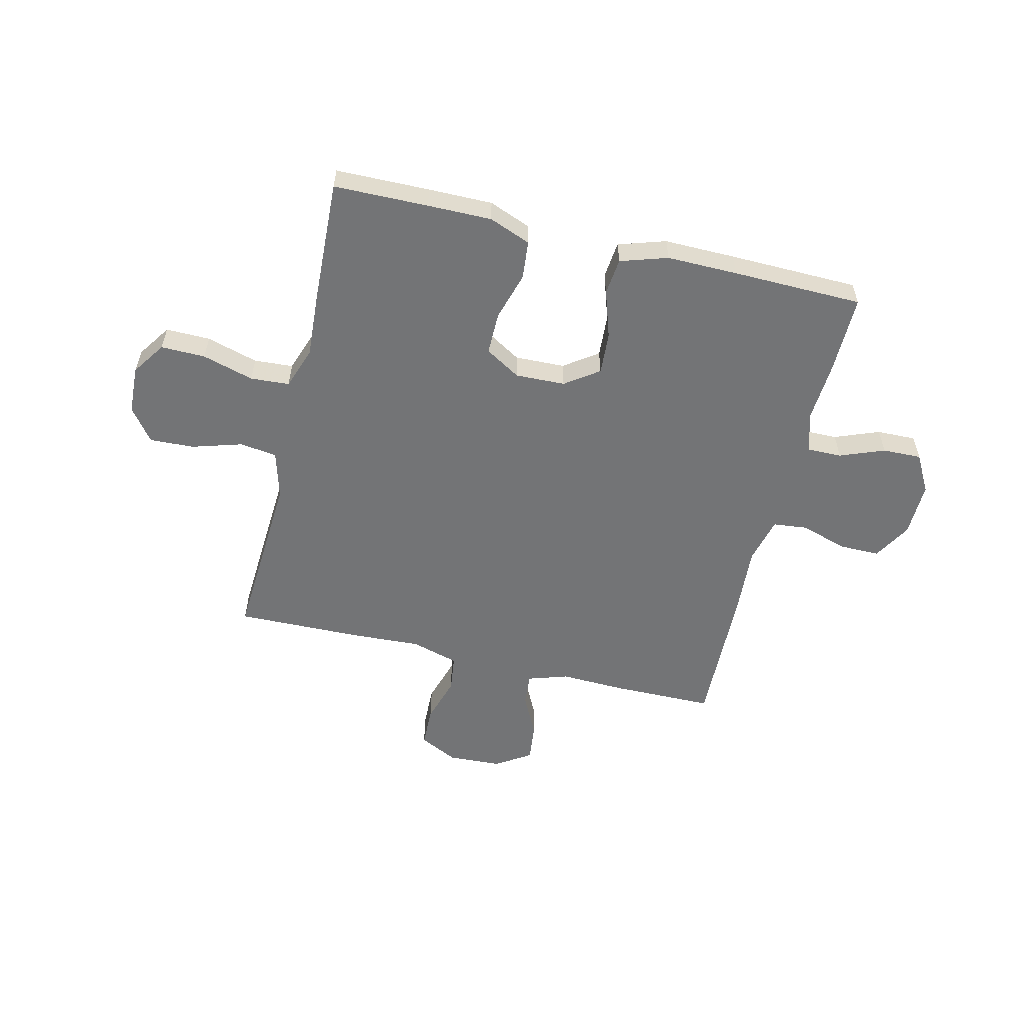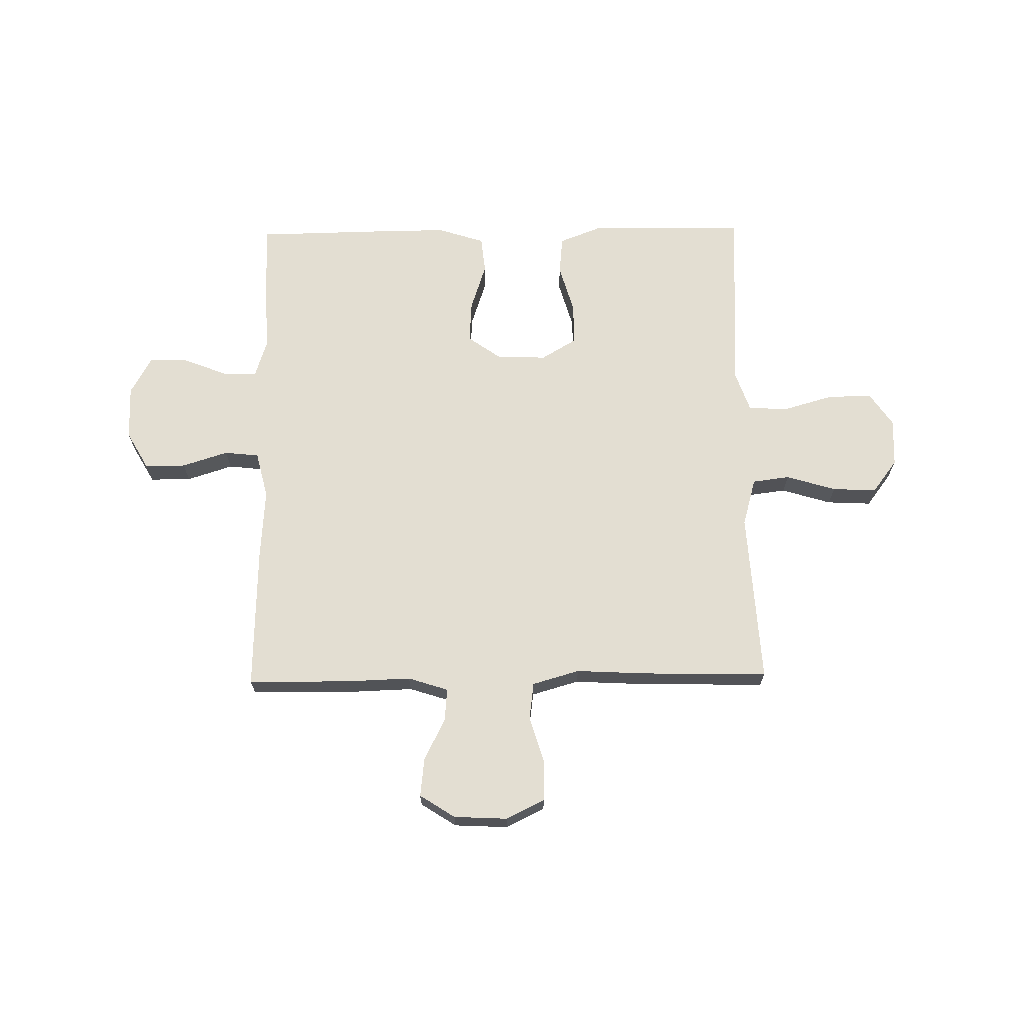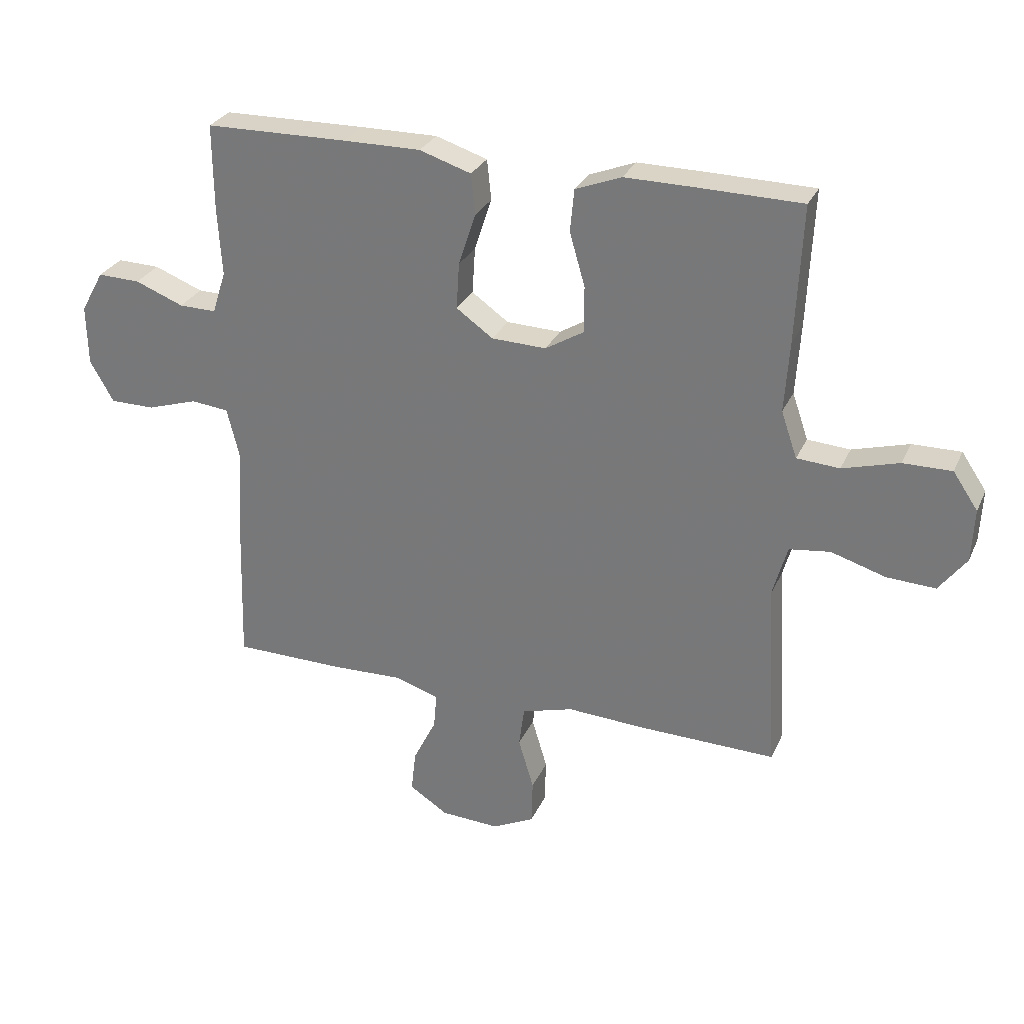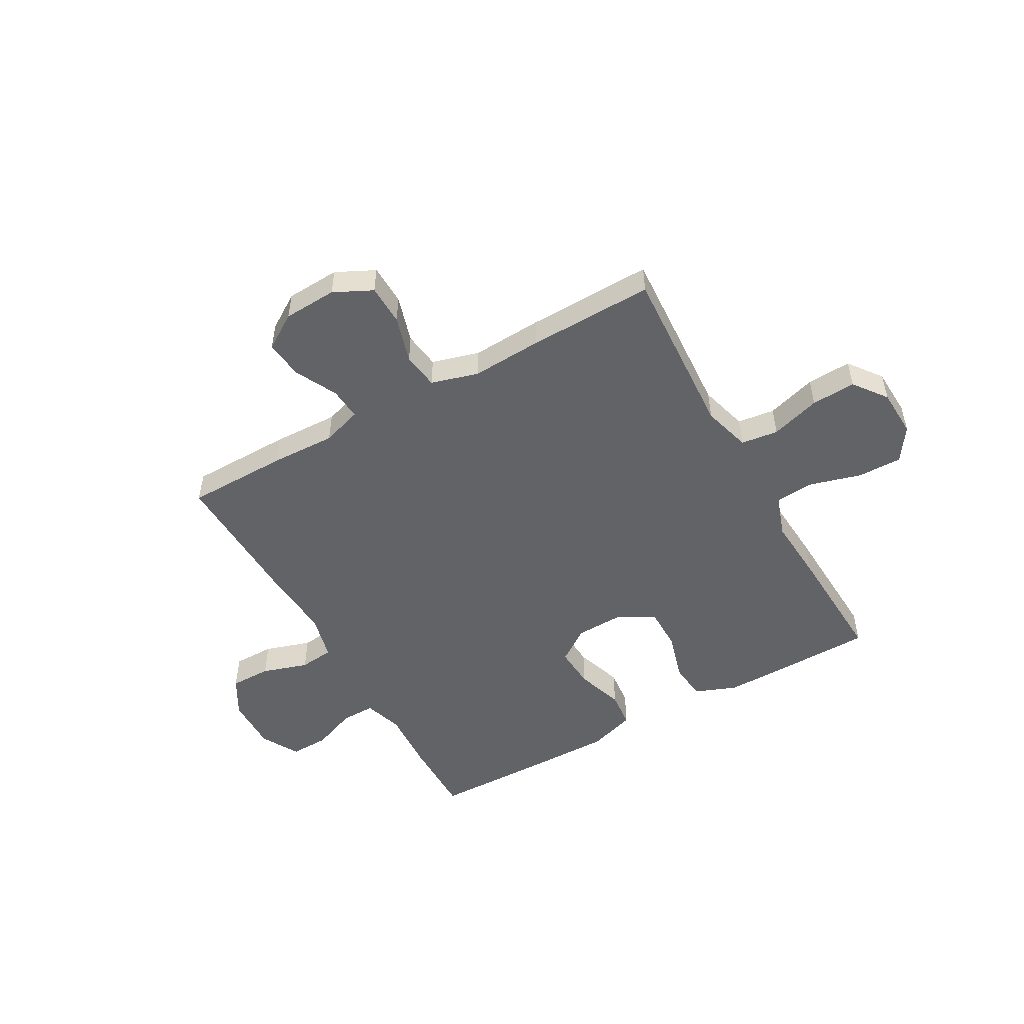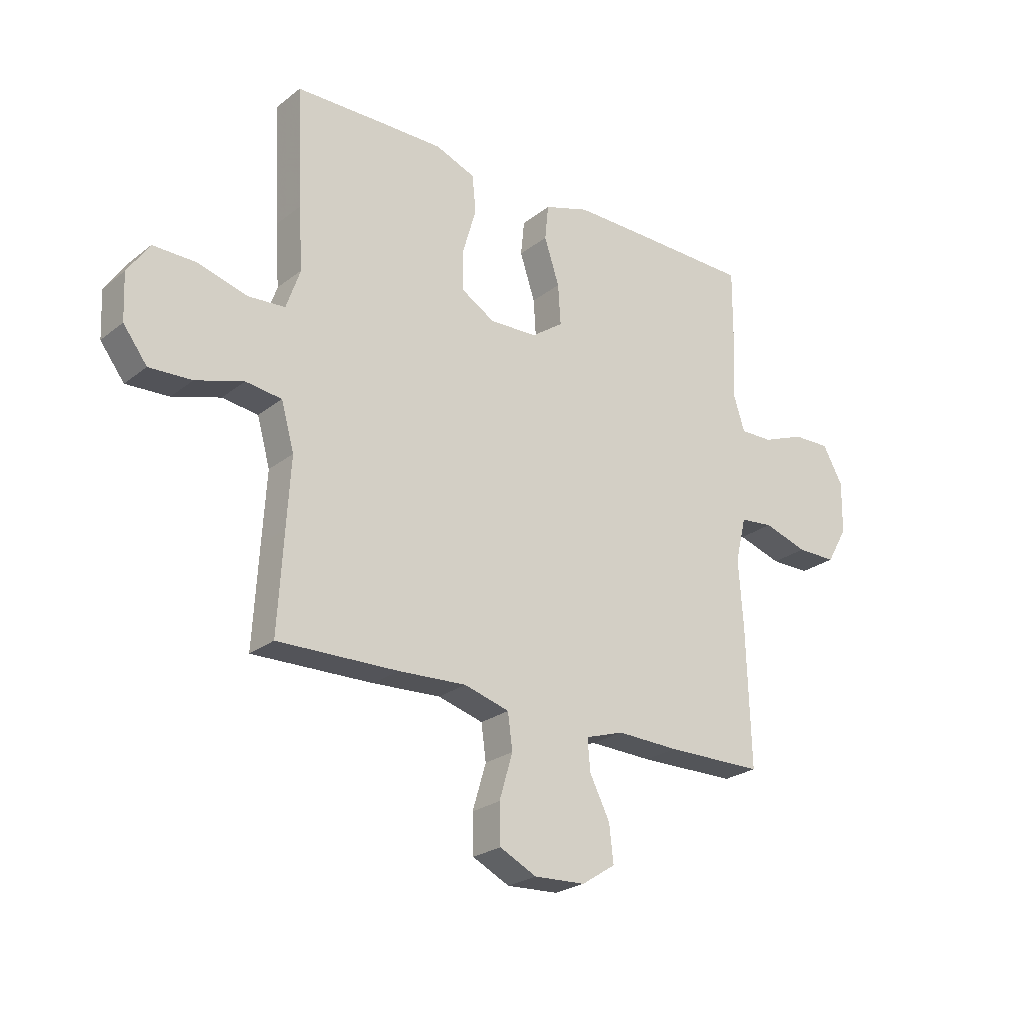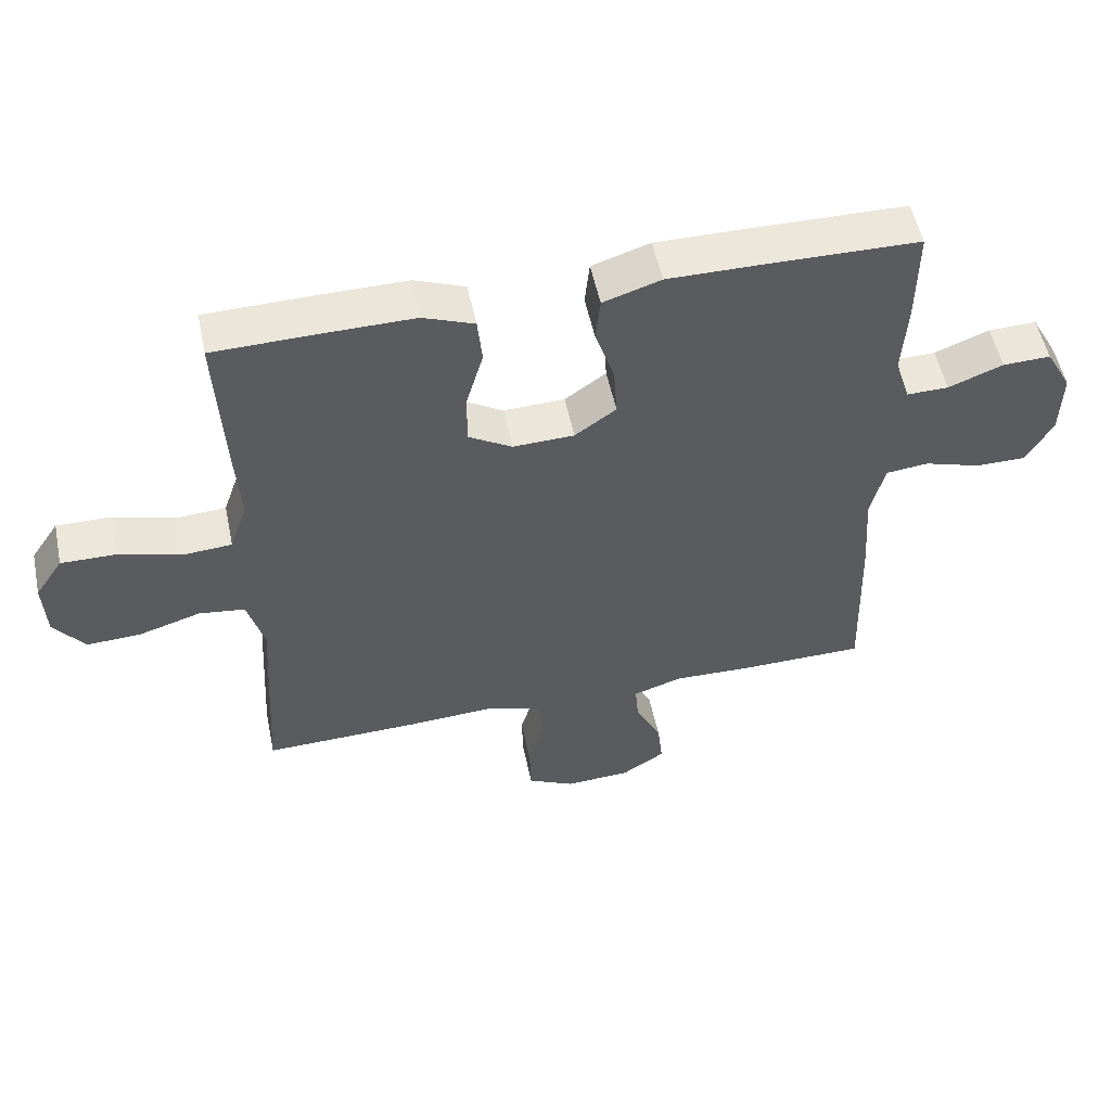
<metadata>
{"format":"obj","ext":"obj","renderer":"f3d","projection":"perspective","resolution":1024,"background":"white","views":[{"elev":-56.1,"azim":-13.6,"up":"+Y"},{"elev":67.7,"azim":179.1,"up":"+Y"},{"elev":28.6,"azim":-159.2,"up":"+Z"},{"elev":-51.0,"azim":-150.6,"up":"+Y"},{"elev":-24.5,"azim":-38.4,"up":"+Z"},{"elev":53.6,"azim":-11.8,"up":"+Z"}]}
</metadata>
<code>
v 0.5 0.07 0.5
v 0.499 0.07 0.355
v 0.492 0.07 0.24
v 0.515 0.07 0.168
v 0.578 0.07 0.169
v 0.66 0.07 0.201
v 0.732 0.07 0.203
v 0.771 0.07 0.133
v 0.769 0.07 0.032
v 0.729 0.07 -0.038
v 0.653 0.07 -0.038
v 0.568 0.07 -0.011
v 0.504 0.07 -0.018
v 0.483 0.07 -0.104
v 0.492 0.07 -0.235
v 0.5 0.07 -0.5
v 0.312 0.07 -0.502
v 0.192 0.07 -0.498
v 0.118 0.07 -0.522
v 0.123 0.07 -0.582
v 0.162 0.07 -0.66
v 0.17 0.07 -0.731
v 0.105 0.07 -0.773
v 0.006 0.07 -0.778
v -0.065 0.07 -0.743
v -0.067 0.07 -0.668
v -0.041 0.07 -0.581
v -0.05 0.07 -0.513
v -0.137 0.07 -0.488
v -0.268 0.07 -0.495
v -0.5 0.07 -0.5
v -0.489 0.07 -0.313
v -0.481 0.07 -0.181
v -0.506 0.07 -0.092
v -0.575 0.07 -0.083
v -0.667 0.07 -0.111
v -0.749 0.07 -0.115
v -0.795 0.07 -0.054
v -0.799 0.07 0.035
v -0.757 0.07 0.097
v -0.675 0.07 0.096
v -0.58 0.07 0.069
v -0.508 0.07 0.074
v -0.481 0.07 0.152
v -0.489 0.07 0.271
v -0.5 0.07 0.5
v -0.326 0.07 0.503
v -0.208 0.07 0.504
v -0.131 0.07 0.474
v -0.124 0.07 0.403
v -0.15 0.07 0.313
v -0.15 0.07 0.235
v -0.085 0.07 0.196
v 0.007 0.07 0.199
v 0.069 0.07 0.243
v 0.064 0.07 0.321
v 0.035 0.07 0.409
v 0.042 0.07 0.477
v 0.129 0.07 0.505
v 0.26 0.07 0.504
v 0.5 0 0.5
v 0.499 0 0.355
v 0.492 0 0.24
v 0.515 0 0.168
v 0.578 0 0.169
v 0.66 0 0.201
v 0.732 0 0.203
v 0.771 0 0.133
v 0.769 0 0.032
v 0.729 0 -0.038
v 0.653 0 -0.038
v 0.568 0 -0.011
v 0.504 0 -0.018
v 0.483 0 -0.104
v 0.492 0 -0.235
v 0.5 0 -0.5
v 0.312 0 -0.502
v 0.192 0 -0.498
v 0.118 0 -0.522
v 0.123 0 -0.582
v 0.162 0 -0.66
v 0.17 0 -0.731
v 0.105 0 -0.773
v 0.006 0 -0.778
v -0.065 0 -0.743
v -0.067 0 -0.668
v -0.041 0 -0.581
v -0.05 0 -0.513
v -0.137 0 -0.488
v -0.268 0 -0.495
v -0.5 0 -0.5
v -0.489 0 -0.313
v -0.481 0 -0.181
v -0.506 0 -0.092
v -0.575 0 -0.083
v -0.667 0 -0.111
v -0.749 0 -0.115
v -0.795 0 -0.054
v -0.799 0 0.035
v -0.757 0 0.097
v -0.675 0 0.096
v -0.58 0 0.069
v -0.508 0 0.074
v -0.481 0 0.152
v -0.489 0 0.271
v -0.5 0 0.5
v -0.326 0 0.503
v -0.208 0 0.504
v -0.131 0 0.474
v -0.124 0 0.403
v -0.15 0 0.313
v -0.15 0 0.235
v -0.085 0 0.196
v 0.007 0 0.199
v 0.069 0 0.243
v 0.064 0 0.321
v 0.035 0 0.409
v 0.042 0 0.477
v 0.129 0 0.505
v 0.26 0 0.504
f 56 57 58 59
f 55 56 59 60
f 48 49 50 51
f 48 51 52
f 47 48 52
f 44 45 46 47
f 43 44 47 52
f 39 40 41 42
f 39 42 43
f 38 39 43
f 35 36 37 38
f 34 35 38 43
f 33 34 43 52
f 29 30 31 32
f 28 29 32 33
f 24 25 26 27
f 24 27 28
f 23 24 28
f 20 21 22 23
f 19 20 23 28
f 18 19 28 33
f 14 15 16 17
f 13 14 17 18
f 9 10 11 12
f 9 12 13
f 8 9 13
f 5 6 7 8
f 4 5 8 13
f 3 4 13 18
f 55 60 1 2
f 54 55 2 3
f 18 33 52 53
f 18 53 54
f 3 18 54
f 119 118 117 116
f 120 119 116 115
f 111 110 109 108
f 112 111 108
f 112 108 107
f 107 106 105 104
f 112 107 104 103
f 102 101 100 99
f 103 102 99
f 103 99 98
f 98 97 96 95
f 103 98 95 94
f 112 103 94 93
f 92 91 90 89
f 93 92 89 88
f 87 86 85 84
f 88 87 84
f 88 84 83
f 83 82 81 80
f 88 83 80 79
f 93 88 79 78
f 77 76 75 74
f 78 77 74 73
f 72 71 70 69
f 73 72 69
f 73 69 68
f 68 67 66 65
f 73 68 65 64
f 78 73 64 63
f 62 61 120 115
f 63 62 115 114
f 113 112 93 78
f 114 113 78
f 114 78 63
f 1 61 62 2
f 2 62 63 3
f 3 63 64 4
f 4 64 65 5
f 5 65 66 6
f 6 66 67 7
f 7 67 68 8
f 8 68 69 9
f 9 69 70 10
f 10 70 71 11
f 11 71 72 12
f 12 72 73 13
f 13 73 74 14
f 14 74 75 15
f 15 75 76 16
f 16 76 77 17
f 17 77 78 18
f 18 78 79 19
f 19 79 80 20
f 20 80 81 21
f 21 81 82 22
f 22 82 83 23
f 23 83 84 24
f 24 84 85 25
f 25 85 86 26
f 26 86 87 27
f 27 87 88 28
f 28 88 89 29
f 29 89 90 30
f 30 90 91 31
f 31 91 92 32
f 32 92 93 33
f 33 93 94 34
f 34 94 95 35
f 35 95 96 36
f 36 96 97 37
f 37 97 98 38
f 38 98 99 39
f 39 99 100 40
f 40 100 101 41
f 41 101 102 42
f 42 102 103 43
f 43 103 104 44
f 44 104 105 45
f 45 105 106 46
f 46 106 107 47
f 47 107 108 48
f 48 108 109 49
f 49 109 110 50
f 50 110 111 51
f 51 111 112 52
f 52 112 113 53
f 53 113 114 54
f 54 114 115 55
f 55 115 116 56
f 56 116 117 57
f 57 117 118 58
f 58 118 119 59
f 59 119 120 60
f 60 120 61 1

</code>
